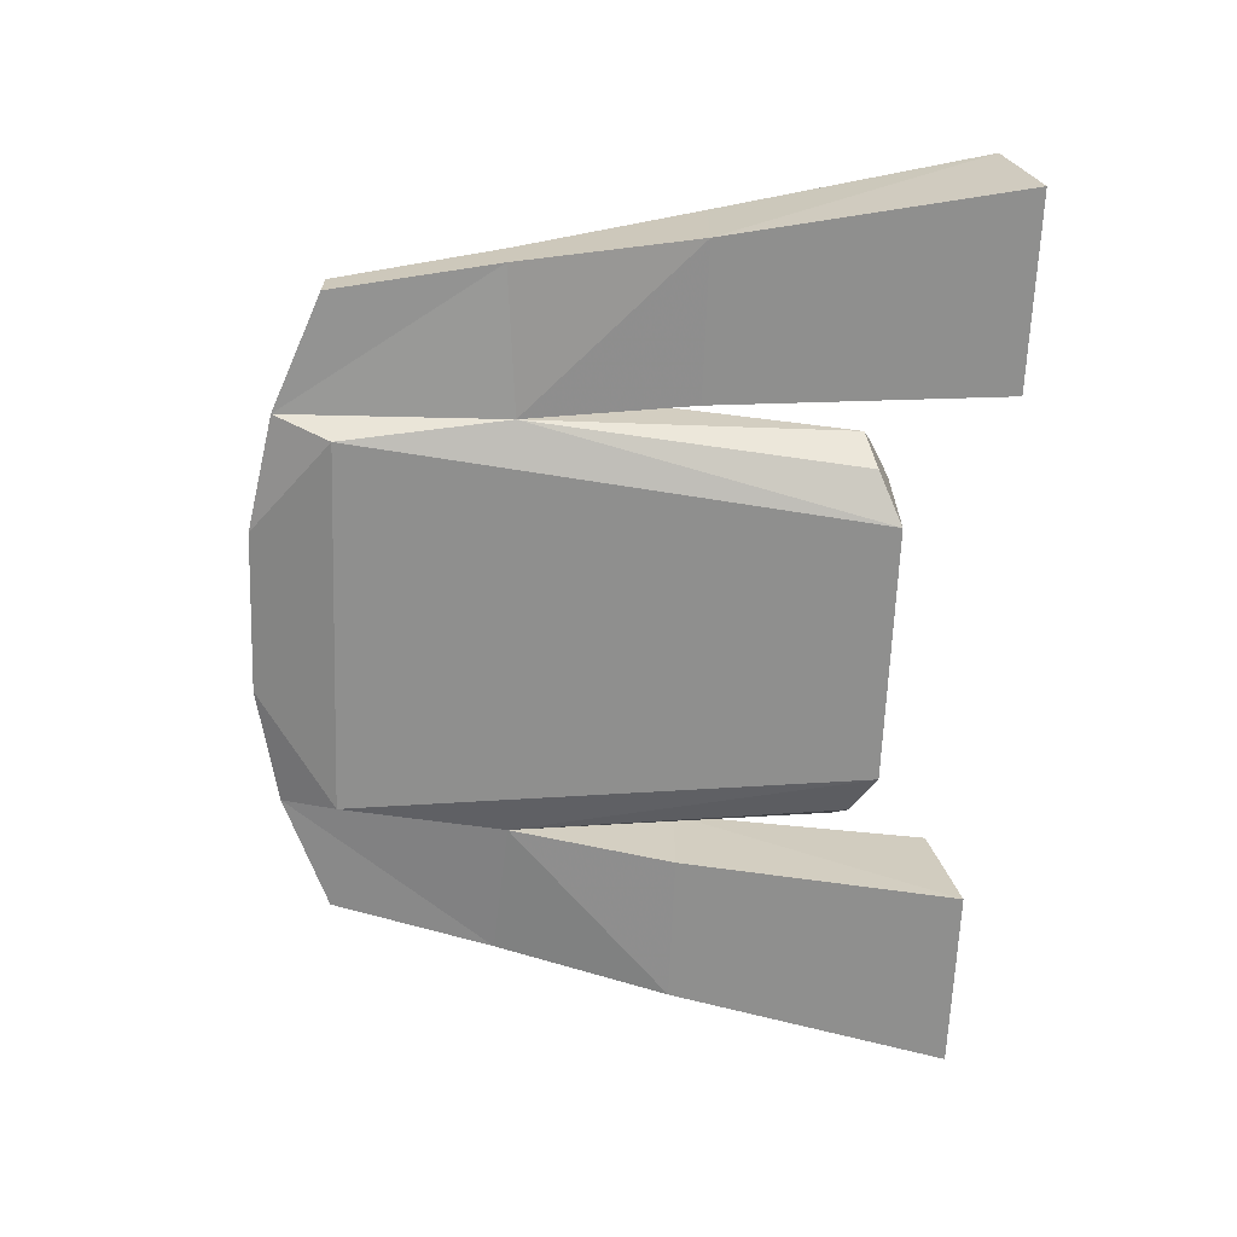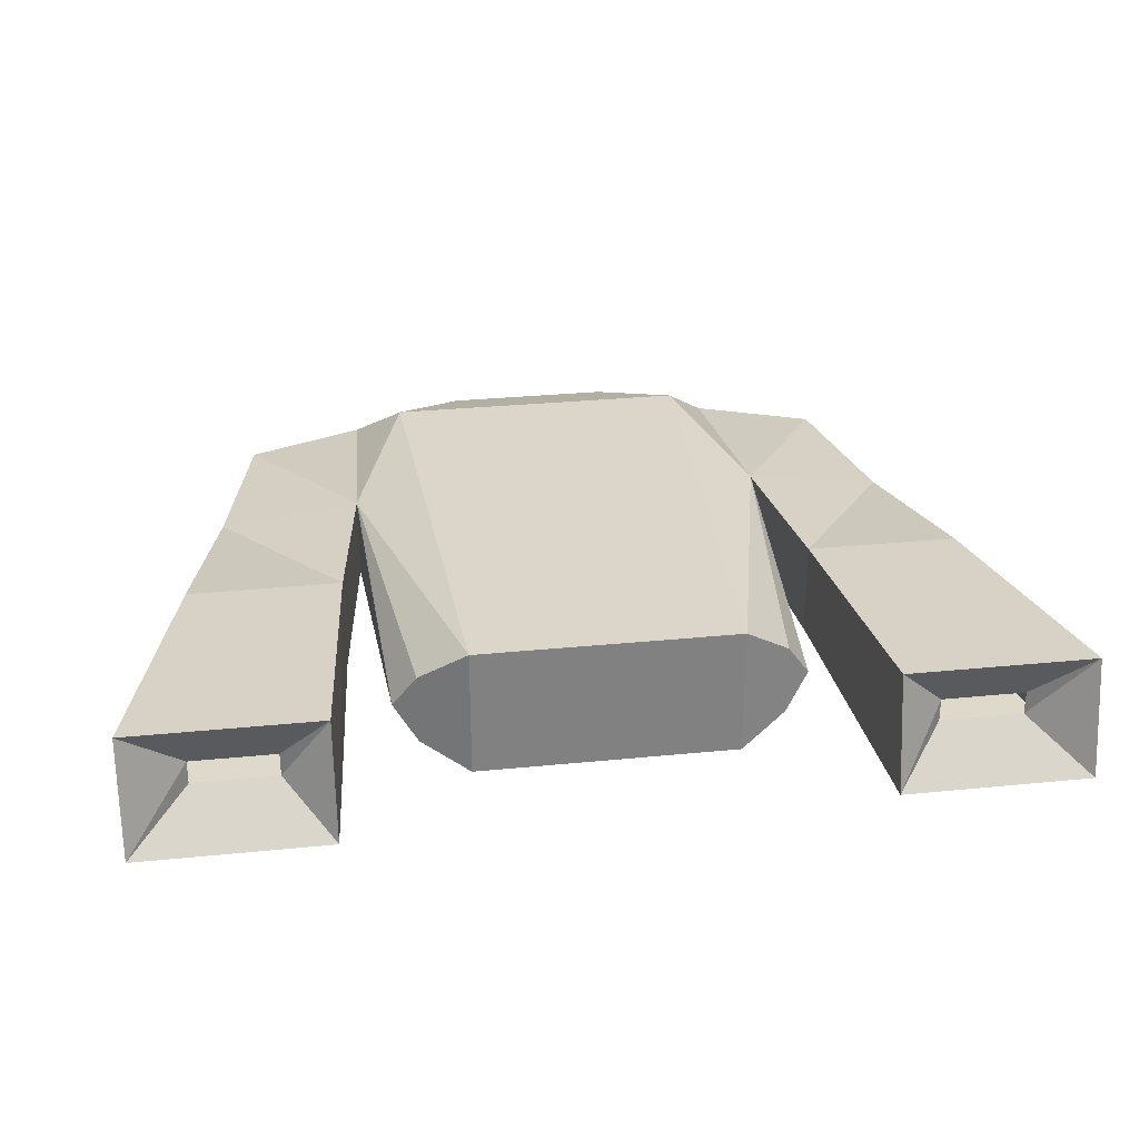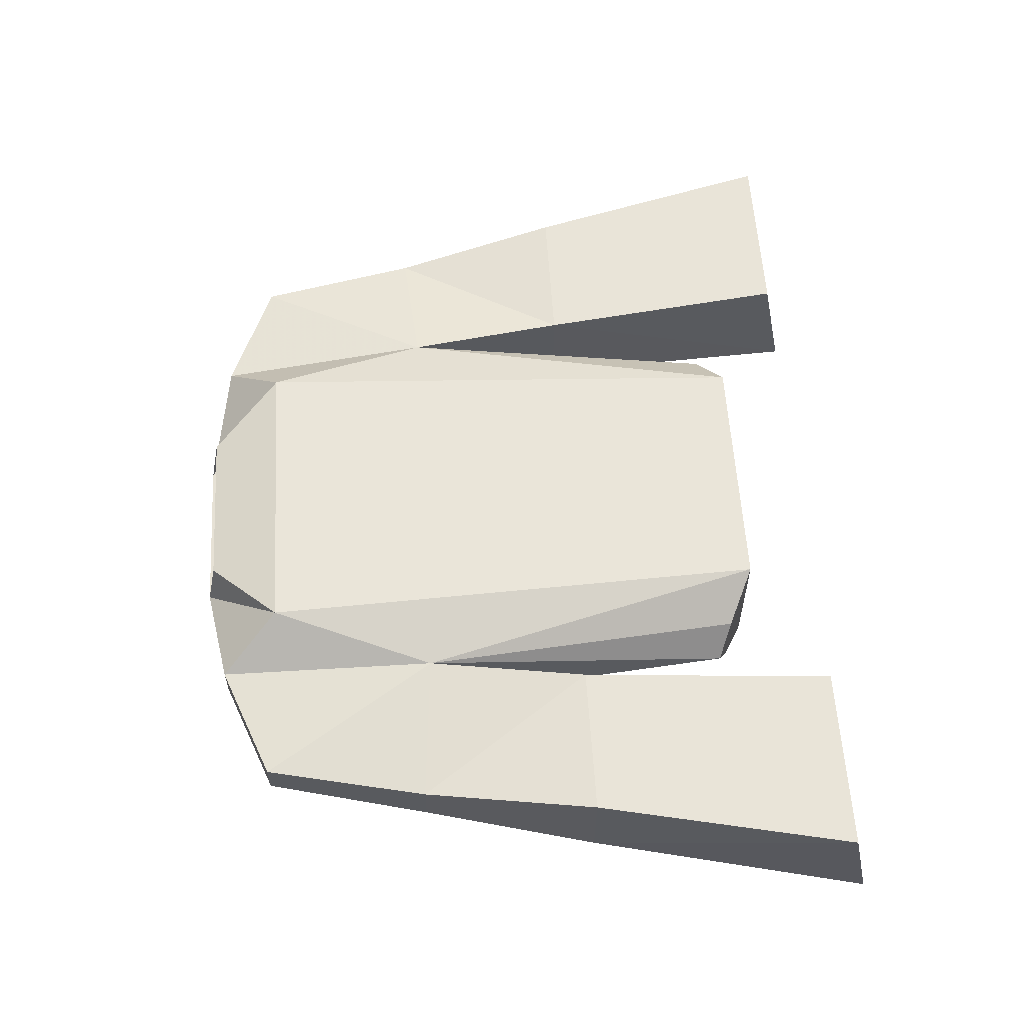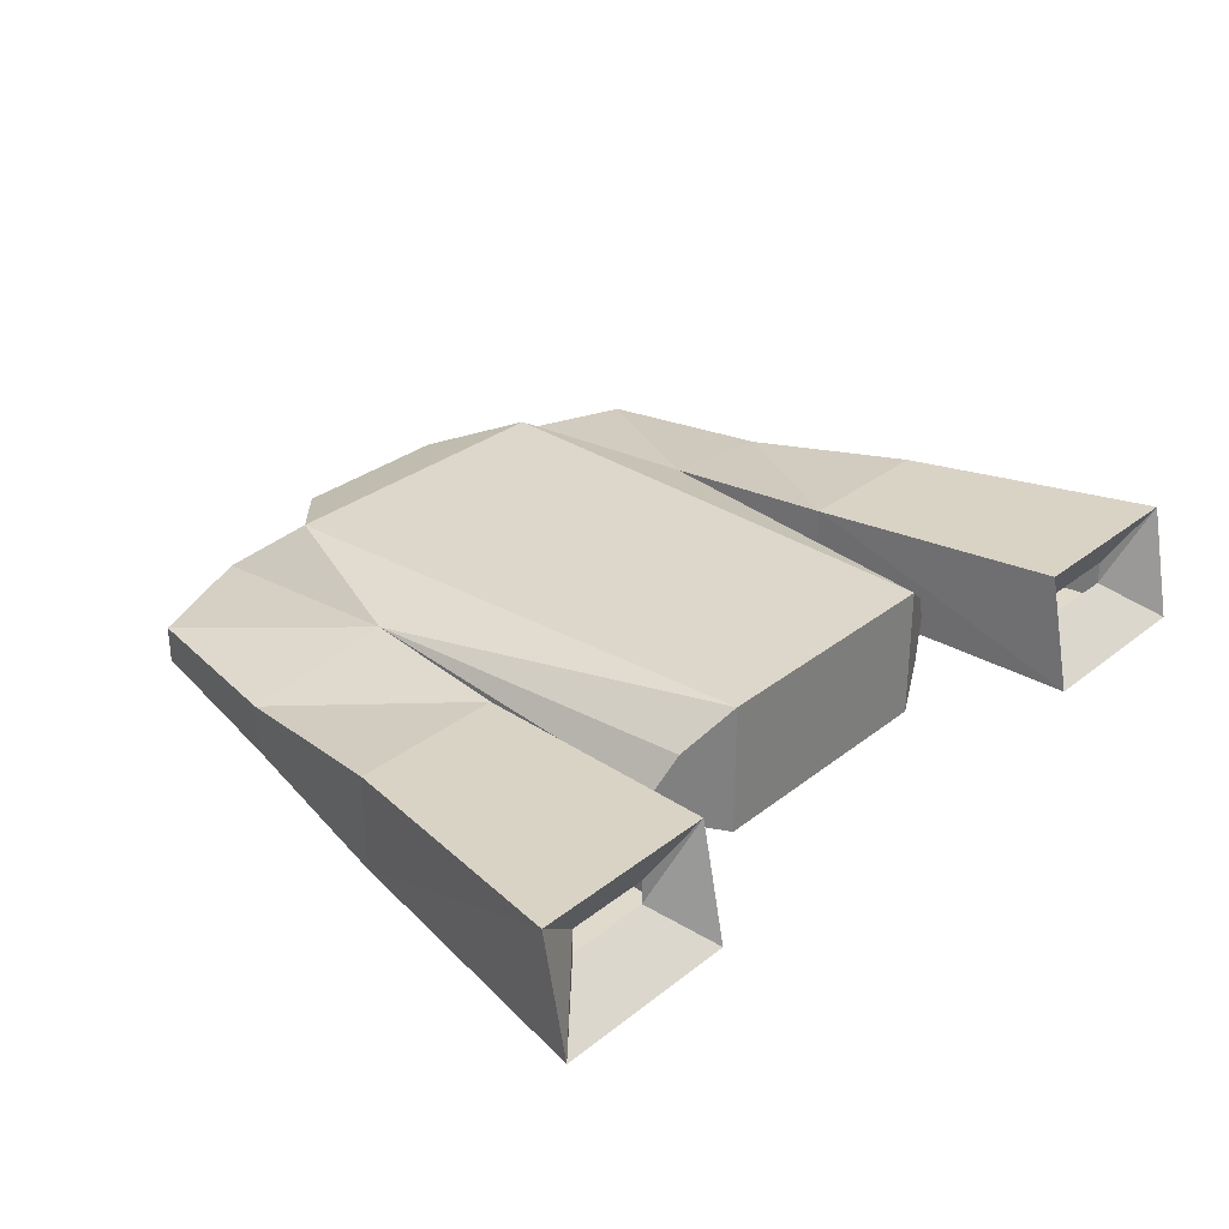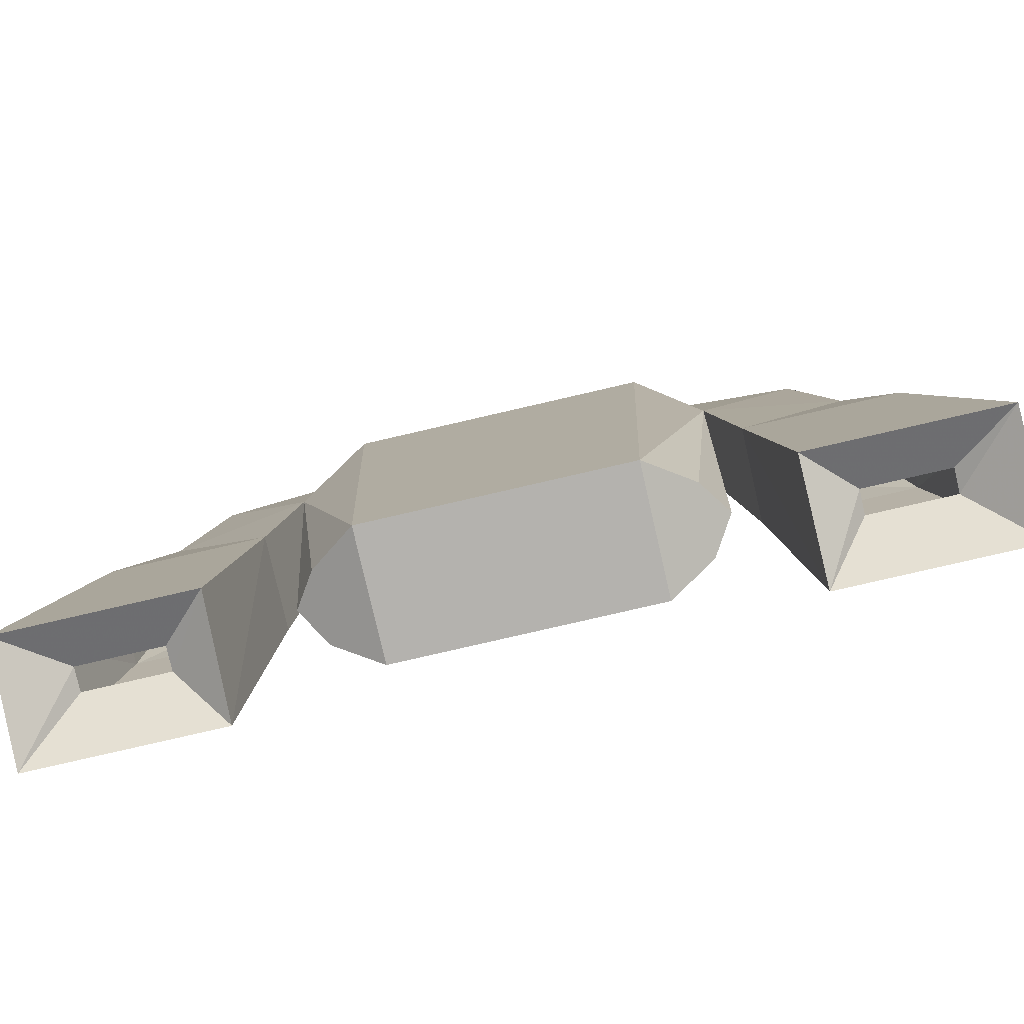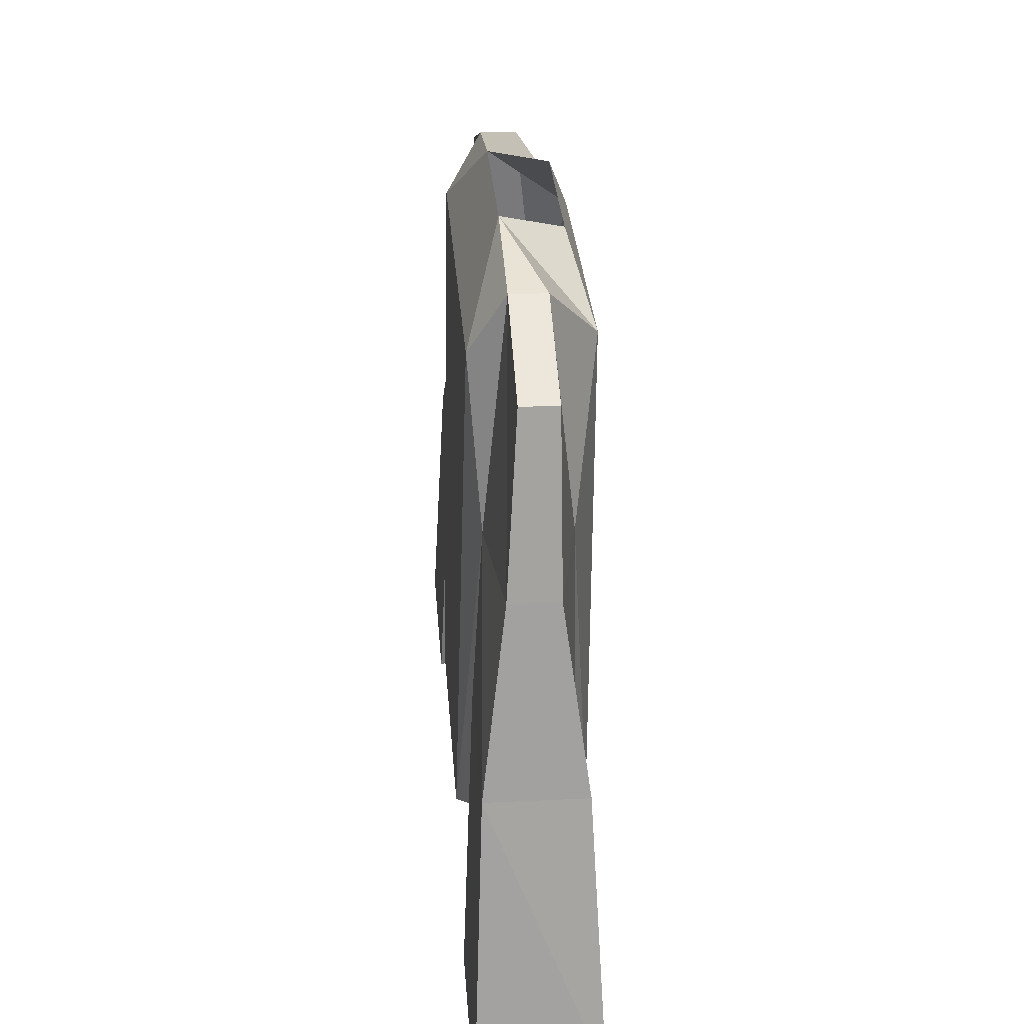
<metadata>
{"format":"obj","ext":"obj","renderer":"f3d","projection":"perspective","resolution":1024,"background":"white","views":[{"elev":-65.4,"azim":87.8,"up":"+Y"},{"elev":29.9,"azim":171.7,"up":"+Y"},{"elev":57.9,"azim":86.6,"up":"+Y"},{"elev":30.5,"azim":131.5,"up":"+Y"},{"elev":-79.7,"azim":-167.0,"up":"+Z"},{"elev":29.4,"azim":86.0,"up":"+Z"}]}
</metadata>
<code>
v -0.1406 0.007812 0.02344
v -0.1562 0 -0.08594
v -0.2578 0 -0.08594
v -0.2344 0.01562 0.03125
v -0.1328 0.02344 0.1719
v -0.1406 0.0625 0.02344
v -0.1562 0.0625 -0.08594
v -0.1719 -0.007812 -0.2734
v -0.2969 -0.007812 -0.2734
v -0.2969 0.07031 -0.2578
v -0.2578 0.0625 -0.08594
v -0.2344 0.04688 0.03125
v -0.2109 0.04688 0.1406
v -0.2109 0.02344 0.1406
v -0.1328 0.04688 0.1719
v -0.1719 0.07031 -0.2578
v -0.2031 0.03906 -0.2422
v -0.2031 0.02344 -0.2422
v -0.2578 0.02344 -0.2422
v -0.2578 0.03906 -0.2422
v 0.2031 0.03906 -0.2422
v 0.2578 0.03906 -0.2422
v 0.2969 0.07031 -0.2578
v 0.1719 0.07031 -0.2578
v 0.2031 0.02344 -0.2422
v 0.1719 -0.007812 -0.2734
v 0.2578 0.02344 -0.2422
v 0.2969 -0.007812 -0.2734
v 0.2578 0 -0.08594
v 0.2578 0.0625 -0.08594
v 0.1562 0.0625 -0.08594
v 0.1562 0 -0.08594
v 0.1406 0.007812 0.02344
v 0.2344 0.01562 0.03125
v 0.2344 0.04688 0.03125
v 0.1406 0.0625 0.02344
v 0.2109 0.02344 0.1406
v 0.1328 0.02344 0.1719
v 0.1328 0.04688 0.1719
v 0.2109 0.04688 0.1406
v 0.125 0 0.1328
v 0.05469 0.02344 0.1875
v 0.1016 0.07812 0.1328
v -0.1016 0.07812 0.1328
v -0.05469 0.02344 0.1875
v -0.125 0 0.1328
v -0.08594 -0.007812 -0.2109
v -0.1172 0.007812 -0.1953
v -0.1328 0.03125 -0.1875
v -0.1172 0.05469 -0.1953
v -0.08594 0.07812 -0.2109
v 0 0.07812 0.1328
v -0.05469 0.0625 0.1797
v 0.05469 0.0625 0.1797
v 0.08594 0.07812 -0.2109
v 0.1172 0.05469 -0.1953
v 0.1328 0.03125 -0.1875
v 0.1172 0.007812 -0.1953
v 0.08594 -0.007812 -0.2109
v 0 0 0.1328
f 1 2 3
f 1 3 4
f 1 4 5
f 1 5 6
f 1 6 7
f 1 7 2
f 2 7 8
f 2 8 3
f 3 8 9
f 3 9 10
f 3 10 11
f 3 11 12
f 3 12 4
f 4 12 13
f 4 13 14
f 4 14 5
f 5 14 15
f 5 15 6
f 6 15 13
f 6 13 12
f 6 12 7
f 7 12 11
f 7 11 10
f 7 10 16
f 7 16 8
f 8 16 17
f 8 17 18
f 8 18 9
f 9 18 19
f 9 19 10
f 10 19 20
f 10 20 16
f 16 20 17
f 15 14 13
f 21 22 23
f 21 23 24
f 21 24 25
f 25 24 26
f 25 26 27
f 27 26 28
f 27 28 22
f 22 28 23
f 23 28 29
f 23 29 30
f 23 30 31
f 23 31 24
f 24 31 26
f 26 31 32
f 26 32 29
f 26 29 28
f 29 32 33
f 29 33 34
f 29 34 35
f 29 35 30
f 30 35 31
f 31 35 36
f 31 36 33
f 31 33 32
f 37 38 39
f 37 39 40
f 37 40 34
f 37 34 38
f 38 34 33
f 38 33 36
f 38 36 39
f 38 39 36
f 38 36 33
f 38 33 41
f 38 41 42
f 38 42 39
f 39 42 43
f 39 43 36
f 39 36 40
f 40 36 35
f 40 35 34
f 15 5 1
f 15 1 6
f 15 6 44
f 15 44 45
f 15 45 5
f 5 45 46
f 5 46 1
f 1 46 47
f 1 47 48
f 1 48 49
f 1 49 6
f 6 49 50
f 6 50 51
f 6 51 44
f 44 51 52
f 44 52 53
f 44 53 45
f 54 53 52
f 54 52 43
f 54 43 42
f 51 55 52
f 52 55 43
f 43 55 36
f 36 55 56
f 36 56 57
f 36 57 33
f 33 57 58
f 33 58 59
f 33 59 41
f 41 59 60
f 41 60 42
f 42 60 45
f 45 60 46
f 46 60 47
f 47 60 59
f 47 59 55
f 47 55 51
f 47 51 50
f 47 50 48
f 48 50 49
f 58 56 55
f 58 55 59
f 56 58 57

</code>
